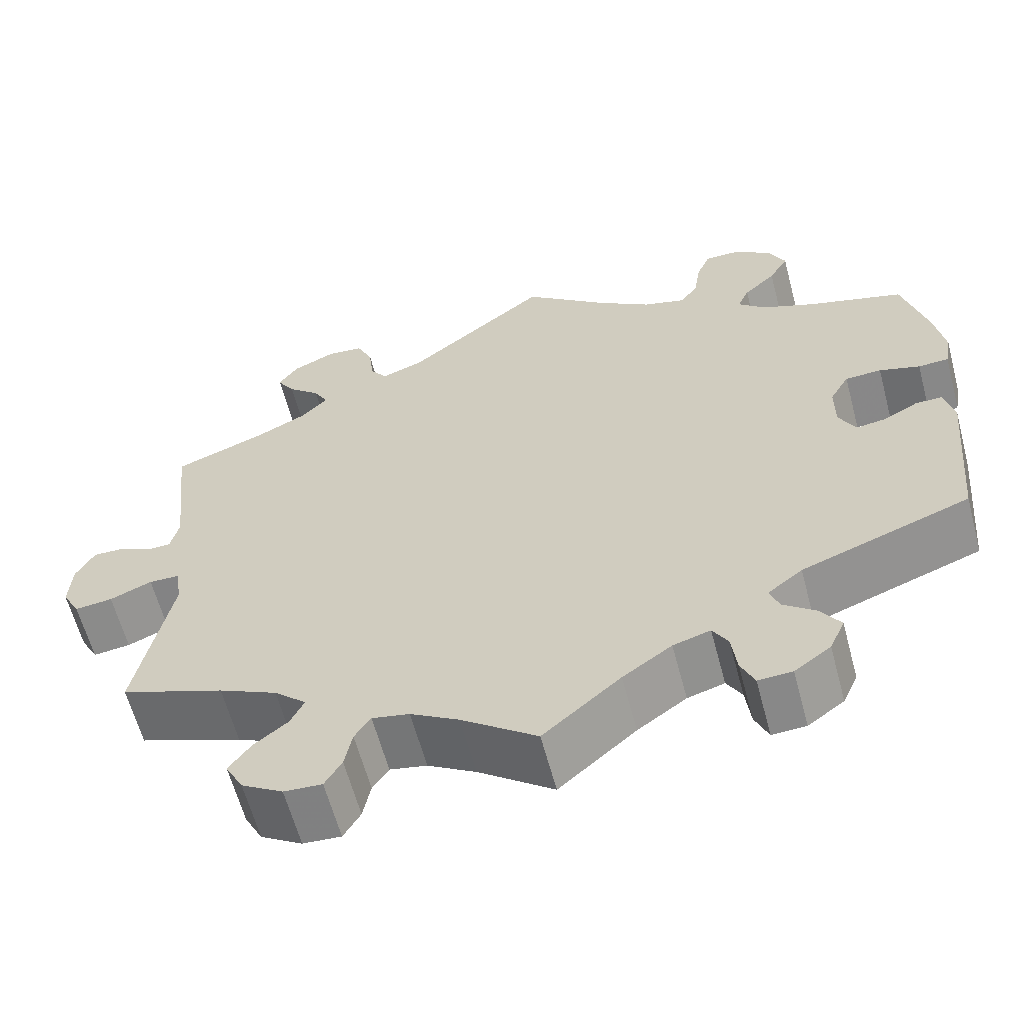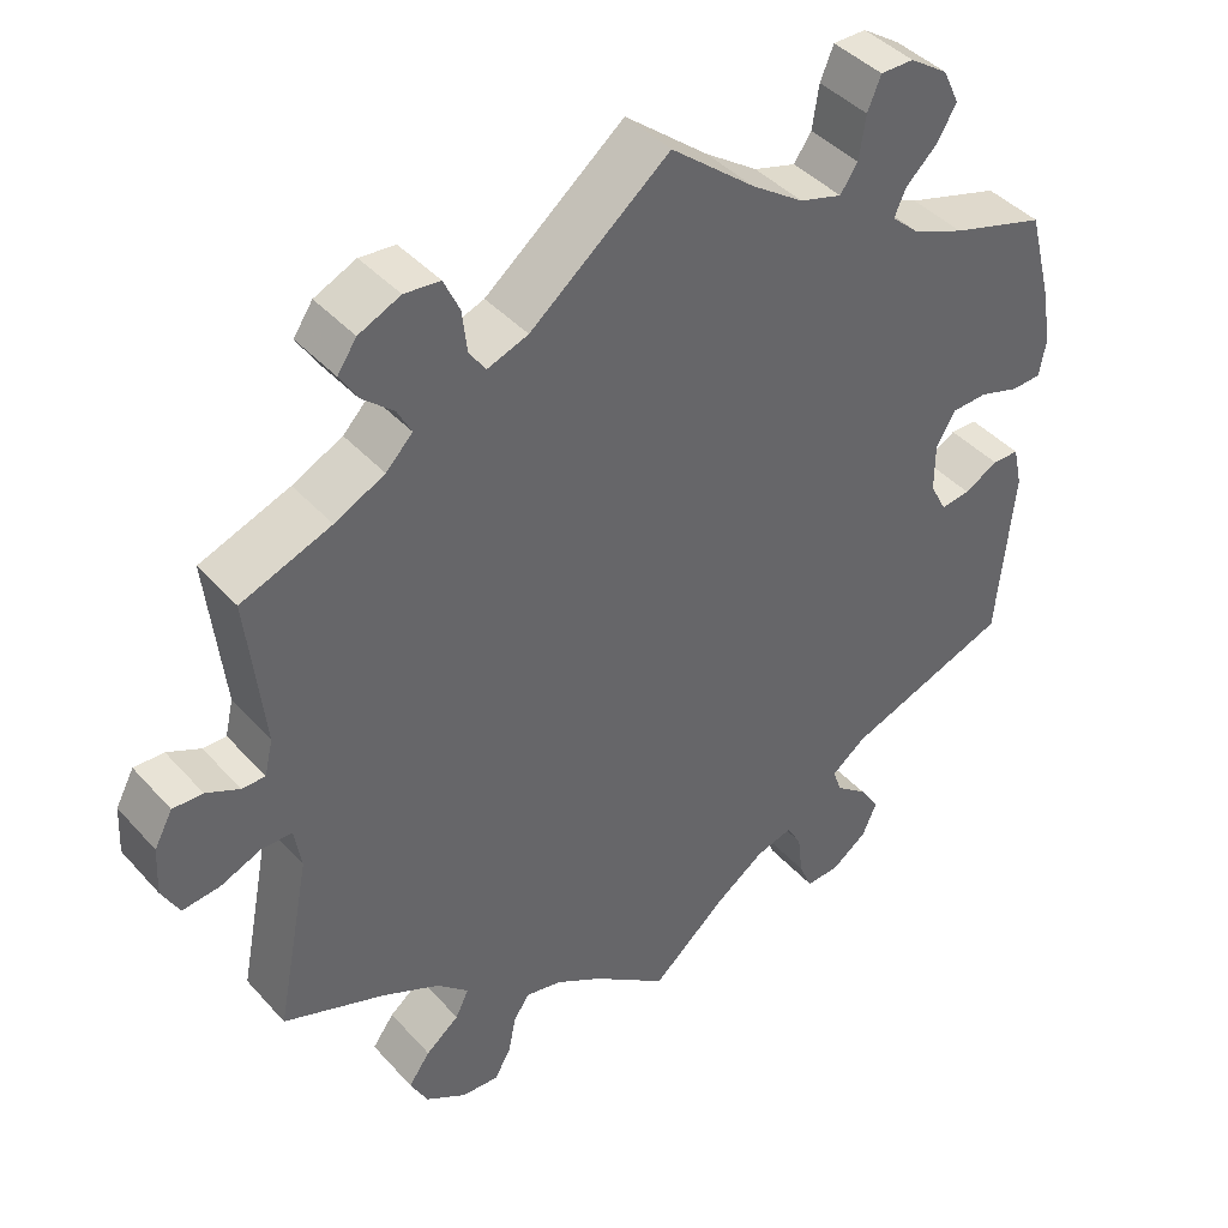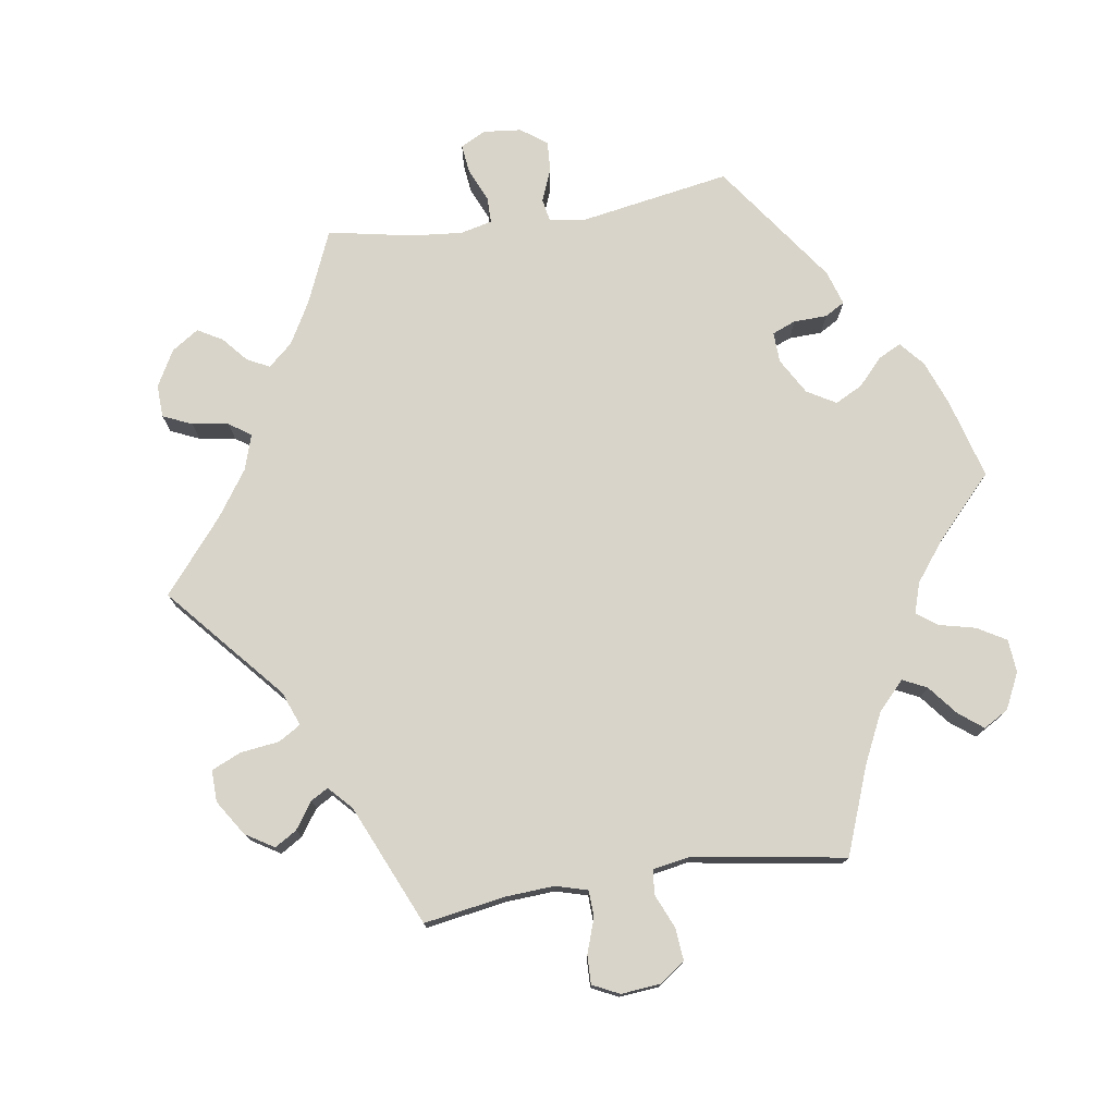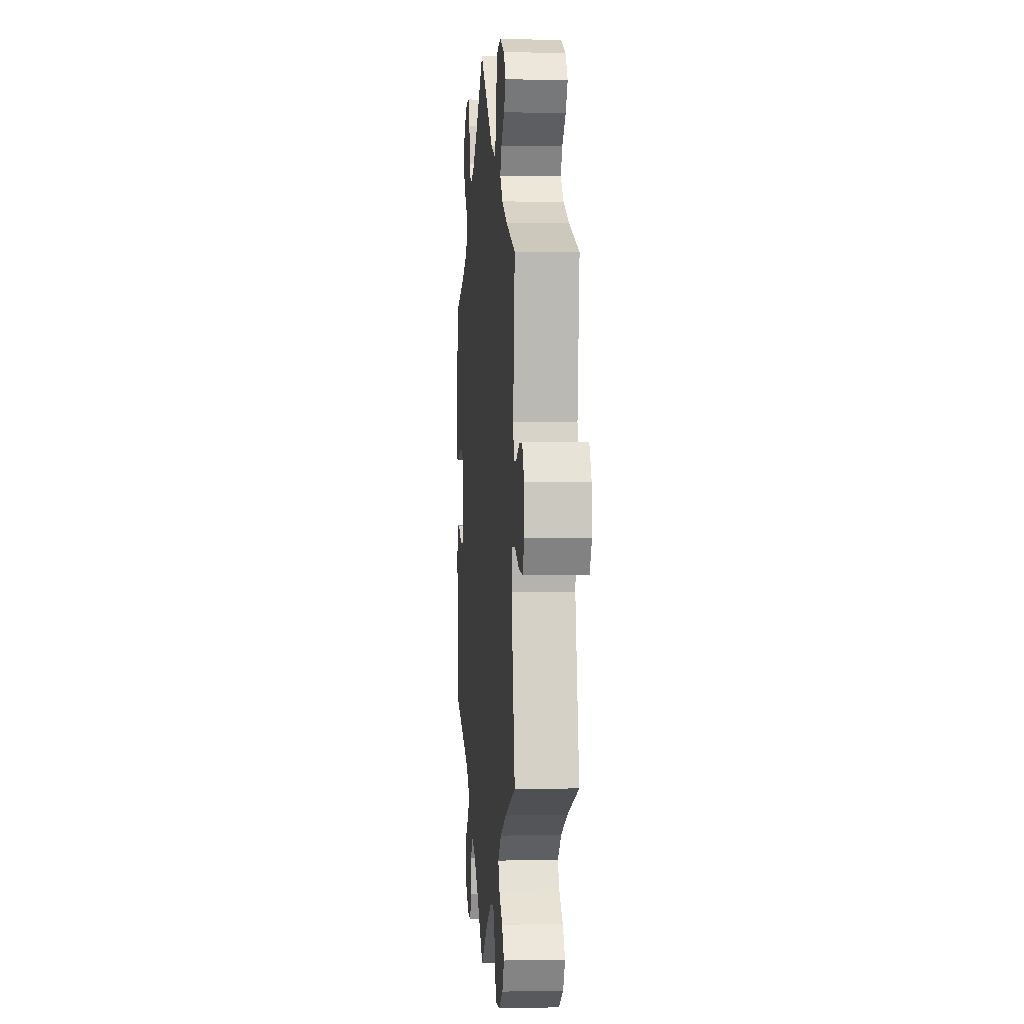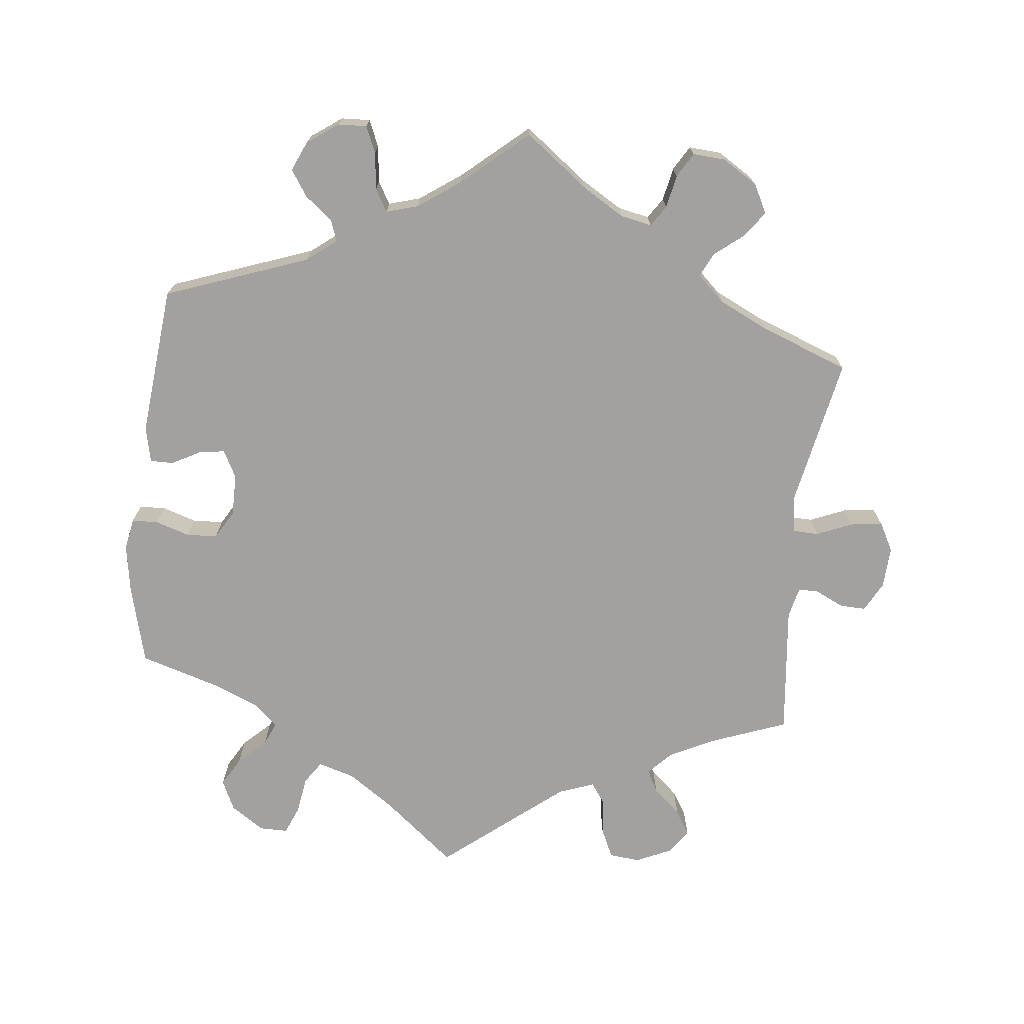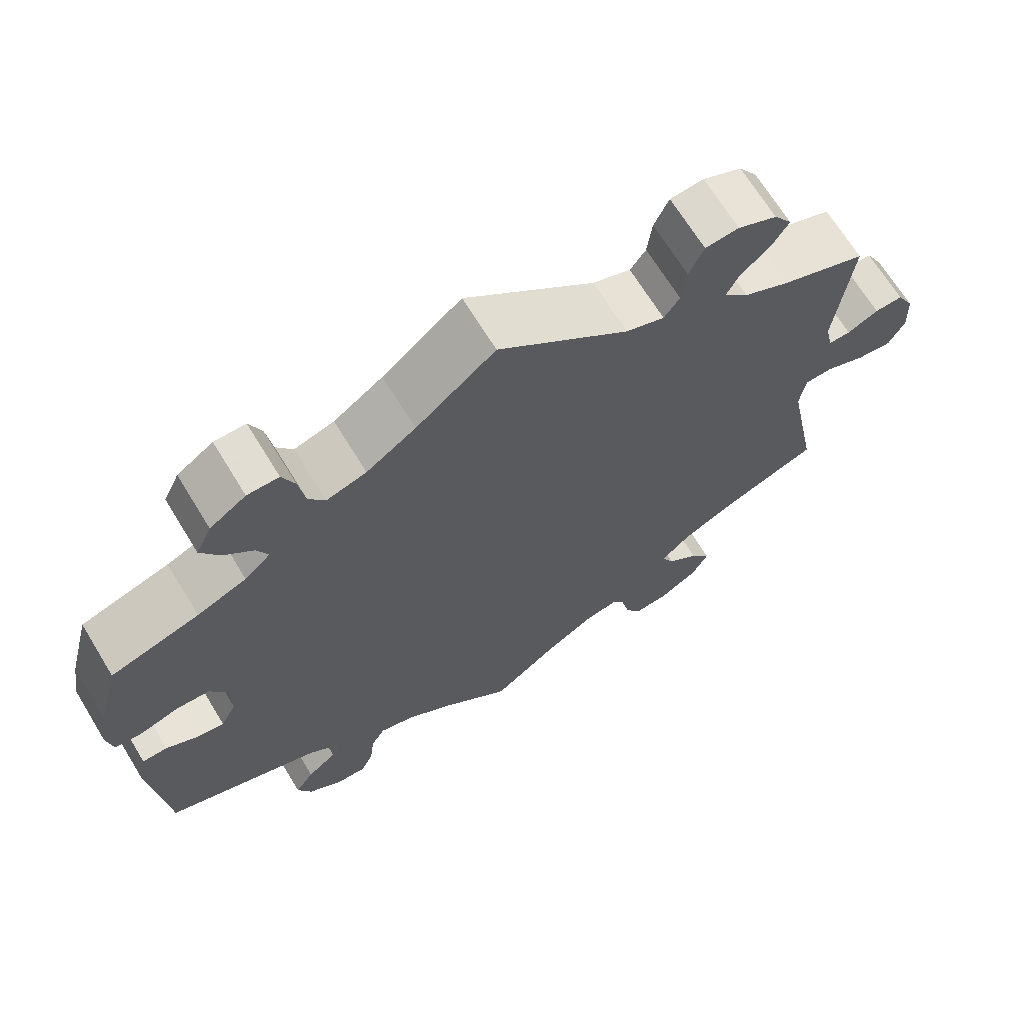
<metadata>
{"format":"obj","ext":"obj","renderer":"f3d","projection":"perspective","resolution":1024,"background":"white","views":[{"elev":-61.7,"azim":14.9,"up":"+Z"},{"elev":41.9,"azim":-37.9,"up":"+Z"},{"elev":75.7,"azim":-38.7,"up":"+Y"},{"elev":1.2,"azim":-94.7,"up":"+Z"},{"elev":-72.2,"azim":173.6,"up":"+Y"},{"elev":68.1,"azim":148.6,"up":"+Z"}]}
</metadata>
<code>
v 0.101 0.07 0.496
v 0.164 0.07 0.453
v 0.215 0.07 0.438
v 0.236 0.07 0.469
v 0.244 0.07 0.521
v 0.26 0.07 0.56
v 0.3 0.07 0.56
v 0.346 0.07 0.529
v 0.366 0.07 0.487
v 0.343 0.07 0.447
v 0.305 0.07 0.411
v 0.291 0.07 0.379
v 0.324 0.07 0.349
v 0.387 0.07 0.323
v 0.5 0.07 0.289
v 0.529 0.07 0.178
v 0.54 0.07 0.111
v 0.532 0.07 0.067
v 0.496 0.07 0.065
v 0.448 0.07 0.08
v 0.405 0.07 0.078
v 0.382 0.07 0.038
v 0.382 0.07 -0.02
v 0.402 0.07 -0.058
v 0.437 0.07 -0.053
v 0.478 0.07 -0.031
v 0.51 0.07 -0.031
v 0.521 0.07 -0.08
v 0.501 0.07 -0.289
v 0.302 0.07 -0.362
v 0.261 0.07 -0.394
v 0.272 0.07 -0.424
v 0.31 0.07 -0.454
v 0.334 0.07 -0.49
v 0.316 0.07 -0.531
v 0.273 0.07 -0.562
v 0.233 0.07 -0.564
v 0.217 0.07 -0.527
v 0.211 0.07 -0.476
v 0.193 0.07 -0.445
v 0.149 0.07 -0.458
v 0.091 0.07 -0.499
v 0 0.07 -0.578
v -0.089 0.07 -0.511
v -0.146 0.07 -0.477
v -0.19 0.07 -0.468
v -0.209 0.07 -0.497
v -0.218 0.07 -0.543
v -0.238 0.07 -0.577
v -0.283 0.07 -0.574
v -0.332 0.07 -0.544
v -0.353 0.07 -0.504
v -0.327 0.07 -0.468
v -0.287 0.07 -0.436
v -0.271 0.07 -0.403
v -0.309 0.07 -0.368
v -0.378 0.07 -0.335
v -0.501 0.07 -0.289
v -0.46 0.07 -0.079
v -0.468 0.07 -0.029
v -0.504 0.07 -0.028
v -0.554 0.07 -0.049
v -0.599 0.07 -0.054
v -0.62 0.07 -0.015
v -0.617 0.07 0.043
v -0.595 0.07 0.084
v -0.559 0.07 0.083
v -0.519 0.07 0.064
v -0.491 0.07 0.064
v -0.481 0.07 0.107
v -0.501 0.07 0.289
v -0.393 0.07 0.33
v -0.333 0.07 0.36
v -0.301 0.07 0.393
v -0.318 0.07 0.425
v -0.356 0.07 0.458
v -0.377 0.07 0.492
v -0.354 0.07 0.526
v -0.304 0.07 0.549
v -0.261 0.07 0.545
v -0.242 0.07 0.504
v -0.236 0.07 0.453
v -0.216 0.07 0.425
v -0.167 0.07 0.443
v 0 0.07 0.578
v 0.101 0 0.496
v 0.164 0 0.453
v 0.215 0 0.438
v 0.236 0 0.469
v 0.244 0 0.521
v 0.26 0 0.56
v 0.3 0 0.56
v 0.346 0 0.529
v 0.366 0 0.487
v 0.343 0 0.447
v 0.305 0 0.411
v 0.291 0 0.379
v 0.324 0 0.349
v 0.387 0 0.323
v 0.5 0 0.289
v 0.529 0 0.178
v 0.54 0 0.111
v 0.532 0 0.067
v 0.496 0 0.065
v 0.448 0 0.08
v 0.405 0 0.078
v 0.382 0 0.038
v 0.382 0 -0.02
v 0.402 0 -0.058
v 0.437 0 -0.053
v 0.478 0 -0.031
v 0.51 0 -0.031
v 0.521 0 -0.08
v 0.501 0 -0.289
v 0.302 0 -0.362
v 0.261 0 -0.394
v 0.272 0 -0.424
v 0.31 0 -0.454
v 0.334 0 -0.49
v 0.316 0 -0.531
v 0.273 0 -0.562
v 0.233 0 -0.564
v 0.217 0 -0.527
v 0.211 0 -0.476
v 0.193 0 -0.445
v 0.149 0 -0.458
v 0.091 0 -0.499
v 0 0 -0.578
v -0.089 0 -0.511
v -0.146 0 -0.477
v -0.19 0 -0.468
v -0.209 0 -0.497
v -0.218 0 -0.543
v -0.238 0 -0.577
v -0.283 0 -0.574
v -0.332 0 -0.544
v -0.353 0 -0.504
v -0.327 0 -0.468
v -0.287 0 -0.436
v -0.271 0 -0.403
v -0.309 0 -0.368
v -0.378 0 -0.335
v -0.501 0 -0.289
v -0.46 0 -0.079
v -0.468 0 -0.029
v -0.504 0 -0.028
v -0.554 0 -0.049
v -0.599 0 -0.054
v -0.62 0 -0.015
v -0.617 0 0.043
v -0.595 0 0.084
v -0.559 0 0.083
v -0.519 0 0.064
v -0.491 0 0.064
v -0.481 0 0.107
v -0.501 0 0.289
v -0.393 0 0.33
v -0.333 0 0.36
v -0.301 0 0.393
v -0.318 0 0.425
v -0.356 0 0.458
v -0.377 0 0.492
v -0.354 0 0.526
v -0.304 0 0.549
v -0.261 0 0.545
v -0.242 0 0.504
v -0.236 0 0.453
v -0.216 0 0.425
v -0.167 0 0.443
v 0 0 0.578
f 84 85 1
f 83 84 1 2
f 79 80 81 82
f 77 78 79 82
f 75 76 77 82
f 74 75 82 83
f 73 74 83 2
f 70 71 72
f 69 70 72 73
f 65 66 67 68
f 65 68 69
f 64 65 69
f 61 62 63 64
f 60 61 64 69
f 57 58 59
f 56 57 59 60
f 55 56 60 69
f 51 52 53 54
f 51 54 55
f 50 51 55
f 47 48 49 50
f 46 47 50 55
f 45 46 55 69
f 42 43 44
f 41 42 44 45
f 40 41 45 69
f 36 37 38 39
f 36 39 40
f 35 36 40
f 32 33 34 35
f 32 35 40 69
f 27 28 29 30
f 25 26 27 30
f 24 25 30 31
f 23 24 31
f 22 23 31
f 17 18 19 20
f 17 20 21
f 14 15 16 17
f 13 14 17 21
f 12 13 21 22
f 8 9 10 11
f 8 11 12
f 7 8 12
f 4 5 6 7
f 3 4 7 12
f 31 32 69 73
f 12 22 31 73
f 2 3 12 73
f 86 170 169
f 87 86 169 168
f 167 166 165 164
f 167 164 163 162
f 167 162 161 160
f 168 167 160 159
f 87 168 159 158
f 157 156 155
f 158 157 155 154
f 153 152 151 150
f 154 153 150
f 154 150 149
f 149 148 147 146
f 154 149 146 145
f 144 143 142
f 145 144 142 141
f 154 145 141 140
f 139 138 137 136
f 140 139 136
f 140 136 135
f 135 134 133 132
f 140 135 132 131
f 154 140 131 130
f 129 128 127
f 130 129 127 126
f 154 130 126 125
f 124 123 122 121
f 125 124 121
f 125 121 120
f 120 119 118 117
f 154 125 120 117
f 115 114 113 112
f 115 112 111 110
f 116 115 110 109
f 116 109 108
f 116 108 107
f 105 104 103 102
f 106 105 102
f 102 101 100 99
f 106 102 99 98
f 107 106 98 97
f 96 95 94 93
f 97 96 93
f 97 93 92
f 92 91 90 89
f 97 92 89 88
f 158 154 117 116
f 158 116 107 97
f 158 97 88 87
f 1 86 87 2
f 2 87 88 3
f 3 88 89 4
f 4 89 90 5
f 5 90 91 6
f 6 91 92 7
f 7 92 93 8
f 8 93 94 9
f 9 94 95 10
f 10 95 96 11
f 11 96 97 12
f 12 97 98 13
f 13 98 99 14
f 14 99 100 15
f 15 100 101 16
f 16 101 102 17
f 17 102 103 18
f 18 103 104 19
f 19 104 105 20
f 20 105 106 21
f 21 106 107 22
f 22 107 108 23
f 23 108 109 24
f 24 109 110 25
f 25 110 111 26
f 26 111 112 27
f 27 112 113 28
f 28 113 114 29
f 29 114 115 30
f 30 115 116 31
f 31 116 117 32
f 32 117 118 33
f 33 118 119 34
f 34 119 120 35
f 35 120 121 36
f 36 121 122 37
f 37 122 123 38
f 38 123 124 39
f 39 124 125 40
f 40 125 126 41
f 41 126 127 42
f 42 127 128 43
f 43 128 129 44
f 44 129 130 45
f 45 130 131 46
f 46 131 132 47
f 47 132 133 48
f 48 133 134 49
f 49 134 135 50
f 50 135 136 51
f 51 136 137 52
f 52 137 138 53
f 53 138 139 54
f 54 139 140 55
f 55 140 141 56
f 56 141 142 57
f 57 142 143 58
f 58 143 144 59
f 59 144 145 60
f 60 145 146 61
f 61 146 147 62
f 62 147 148 63
f 63 148 149 64
f 64 149 150 65
f 65 150 151 66
f 66 151 152 67
f 67 152 153 68
f 68 153 154 69
f 69 154 155 70
f 70 155 156 71
f 71 156 157 72
f 72 157 158 73
f 73 158 159 74
f 74 159 160 75
f 75 160 161 76
f 76 161 162 77
f 77 162 163 78
f 78 163 164 79
f 79 164 165 80
f 80 165 166 81
f 81 166 167 82
f 82 167 168 83
f 83 168 169 84
f 84 169 170 85
f 85 170 86 1

</code>
